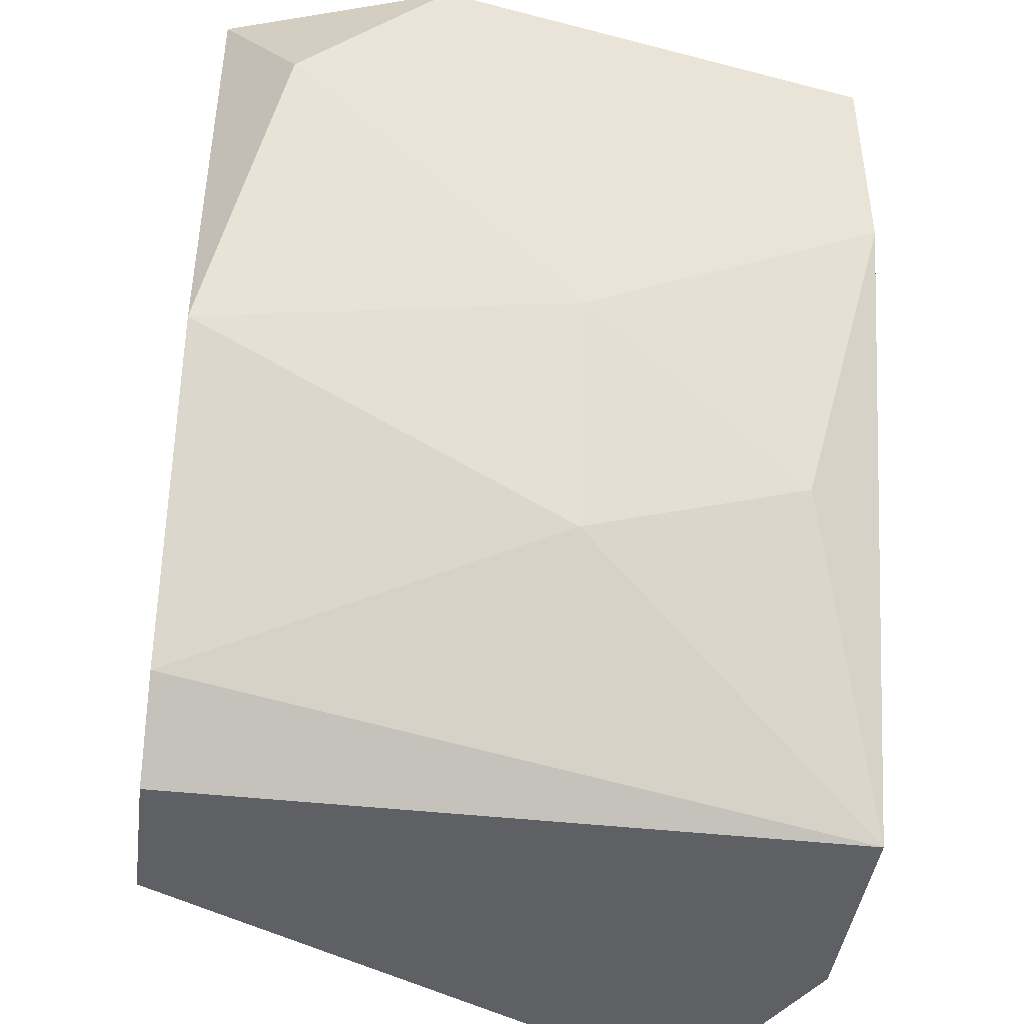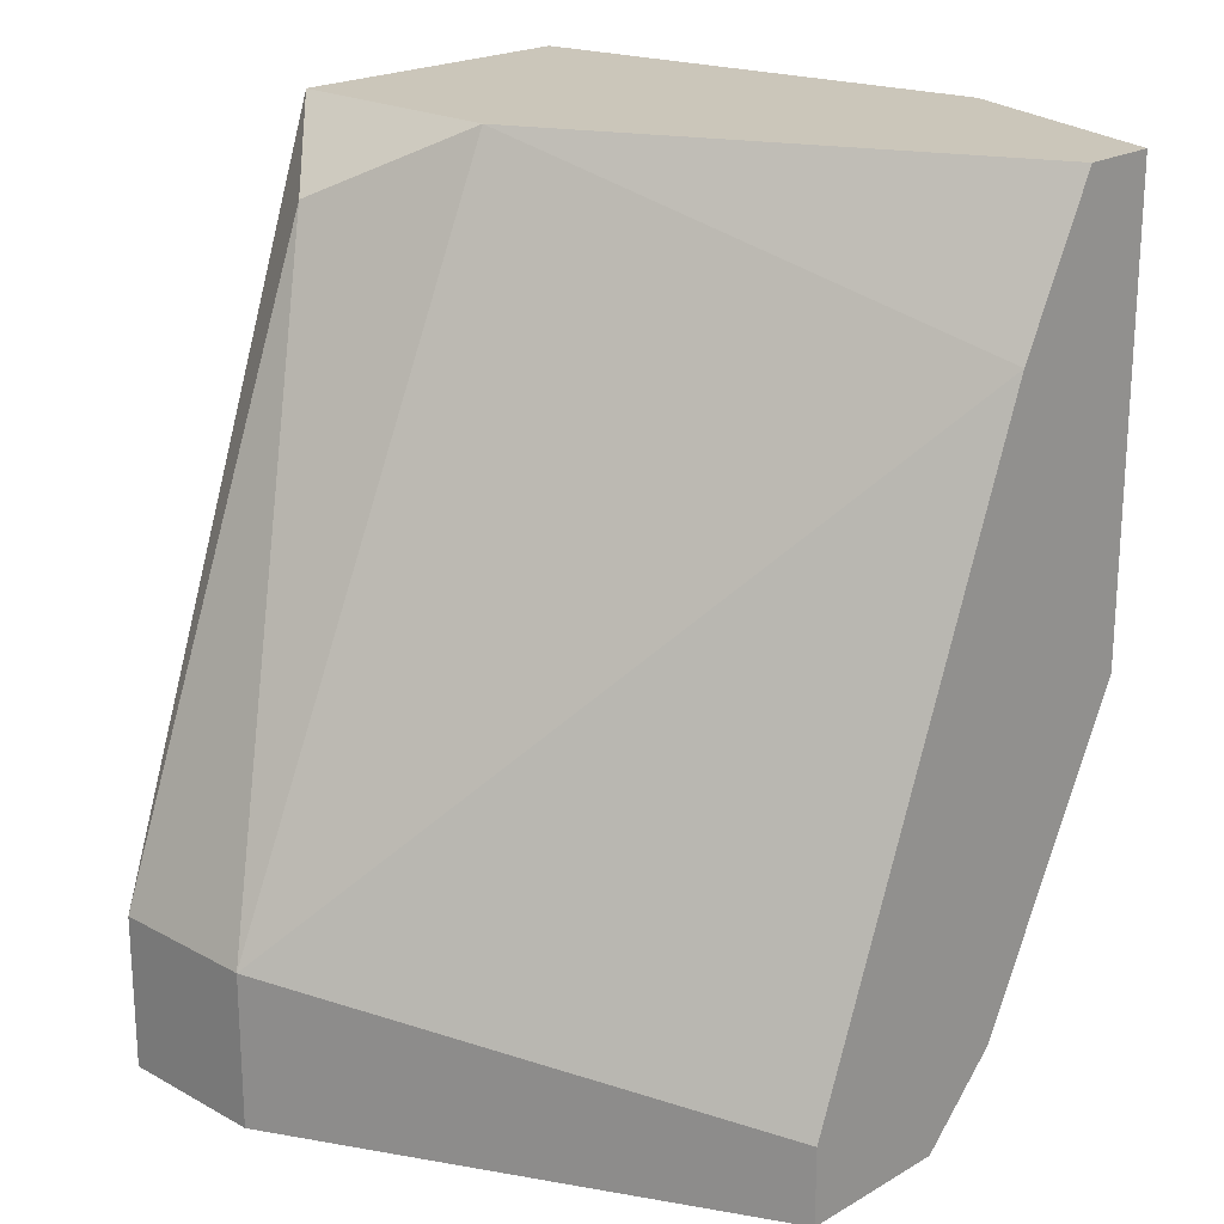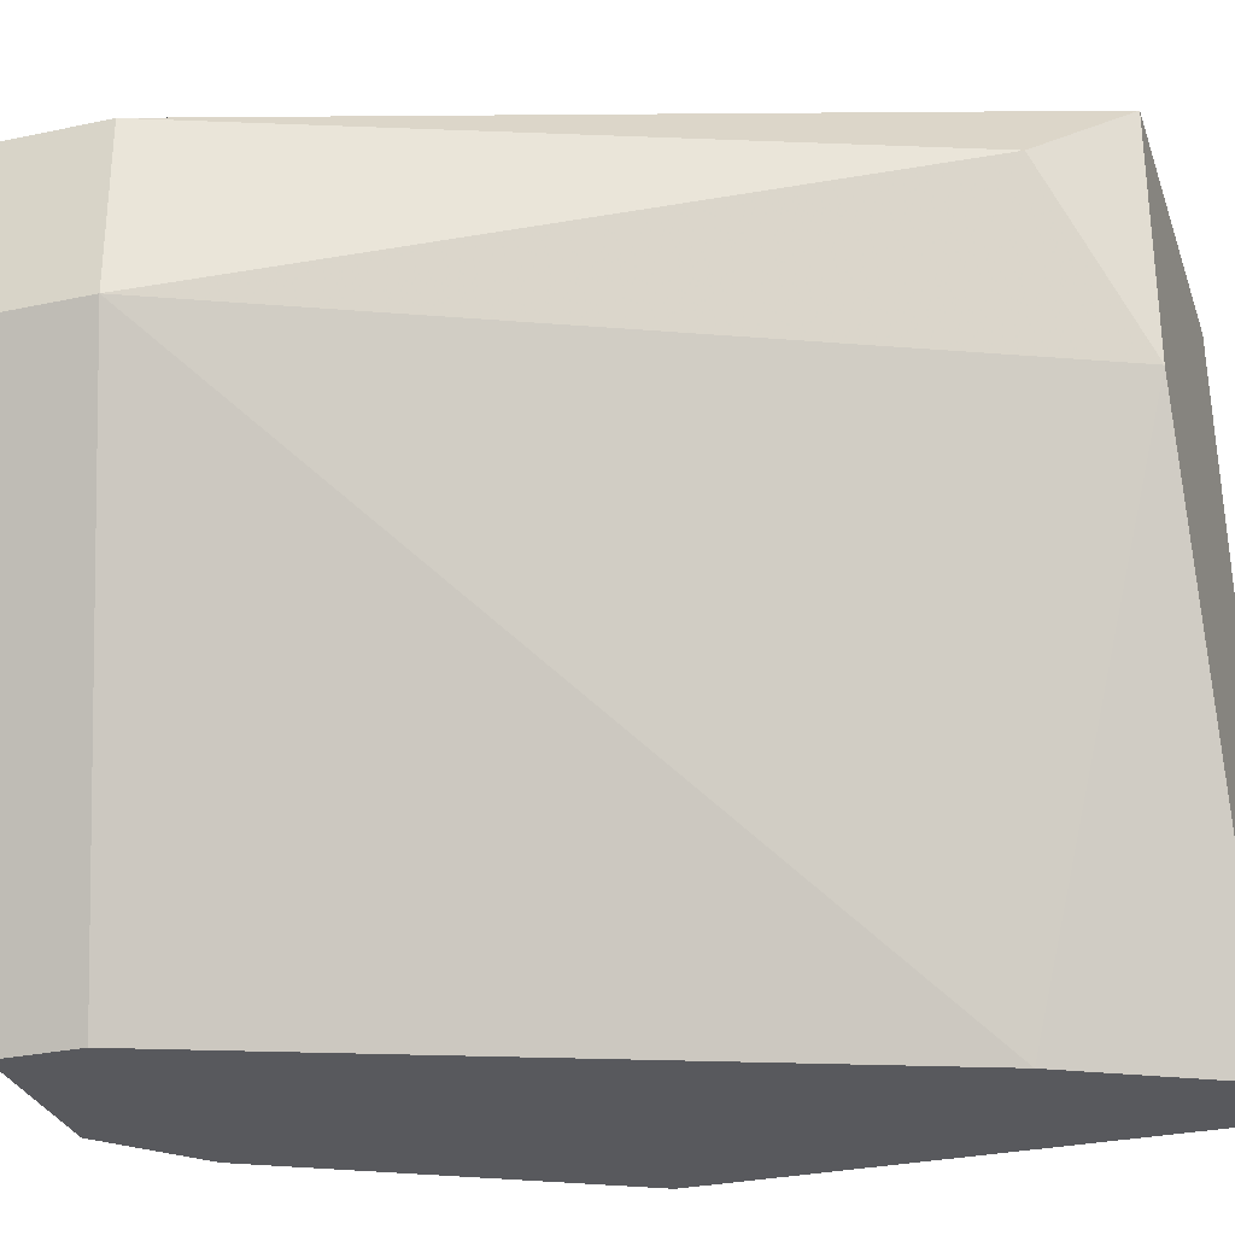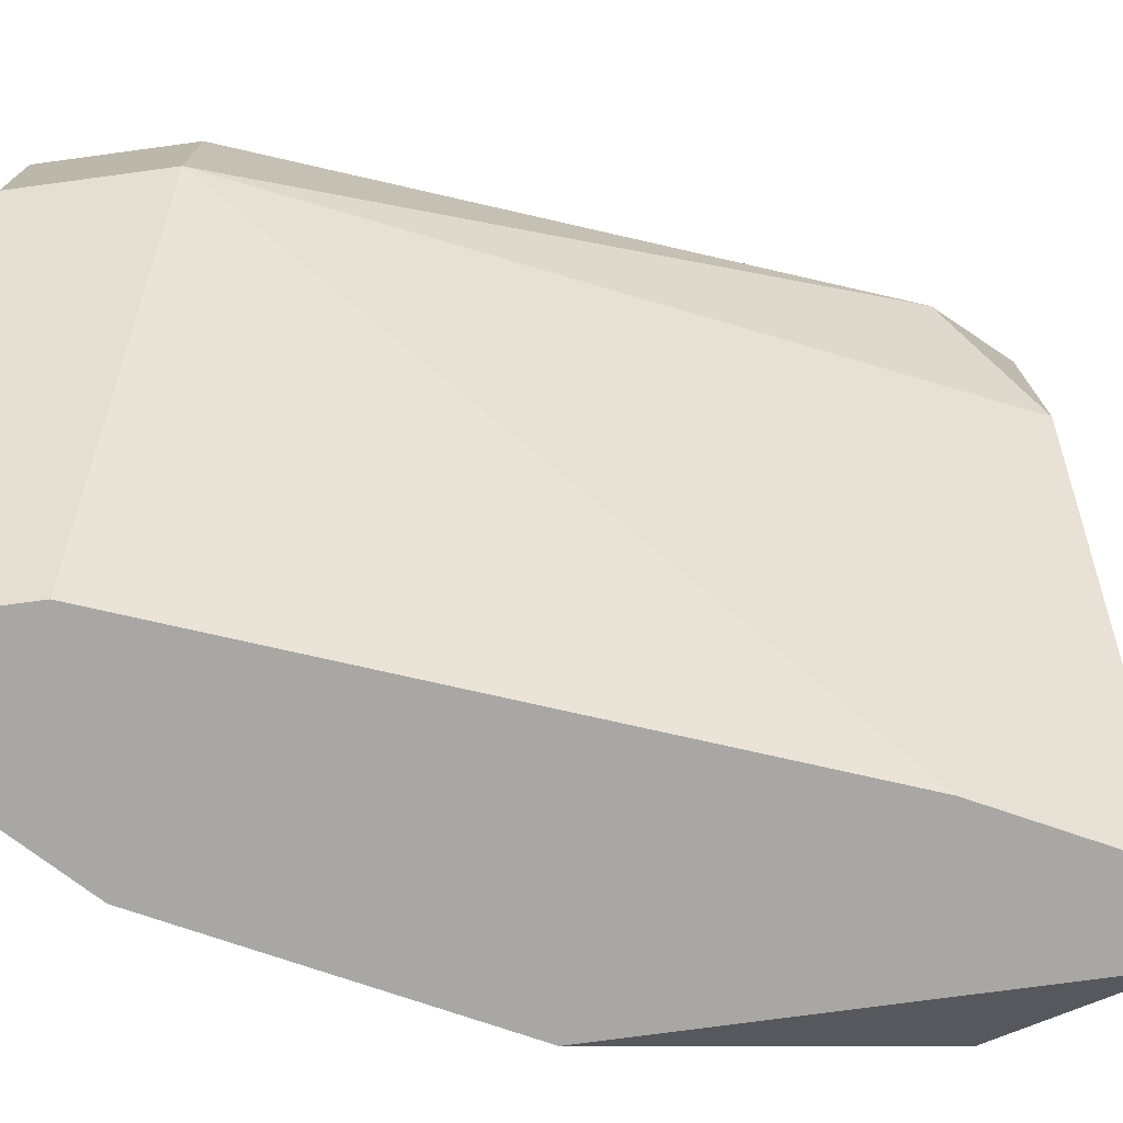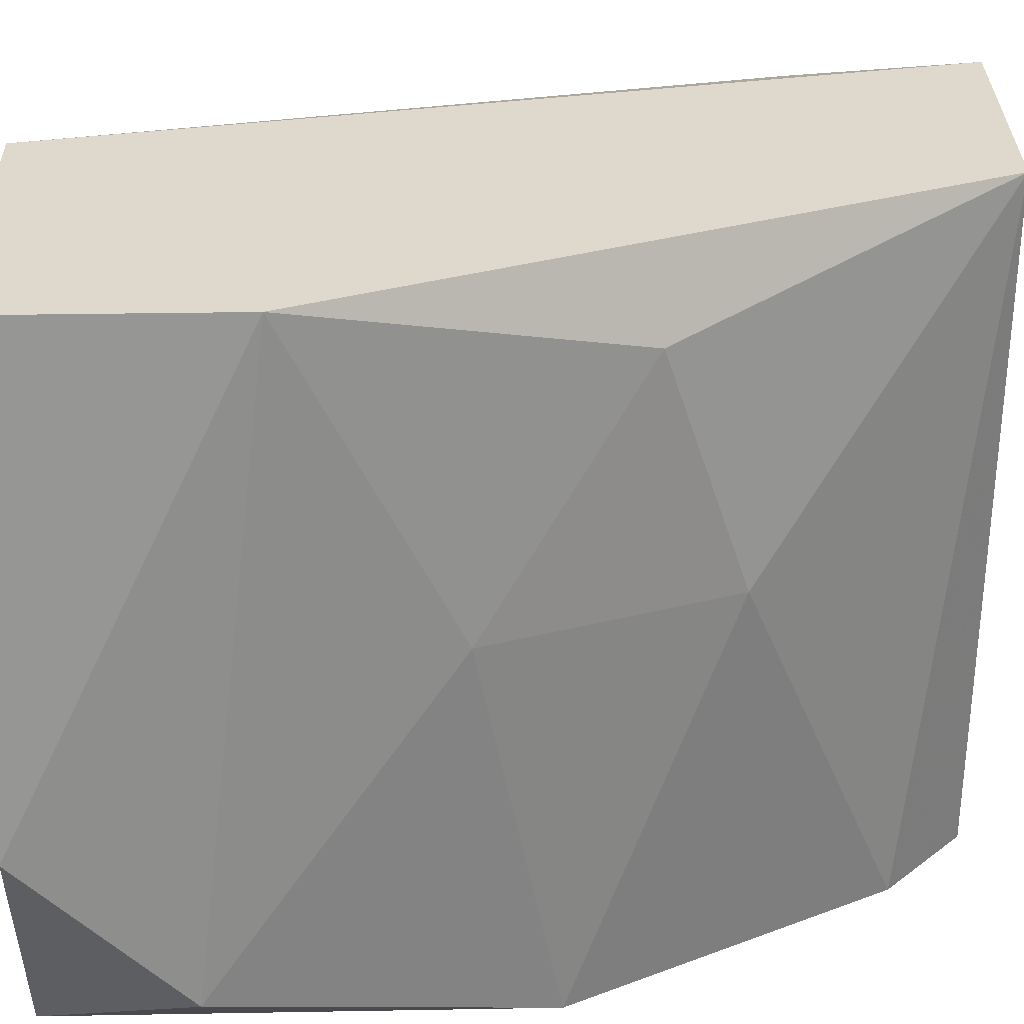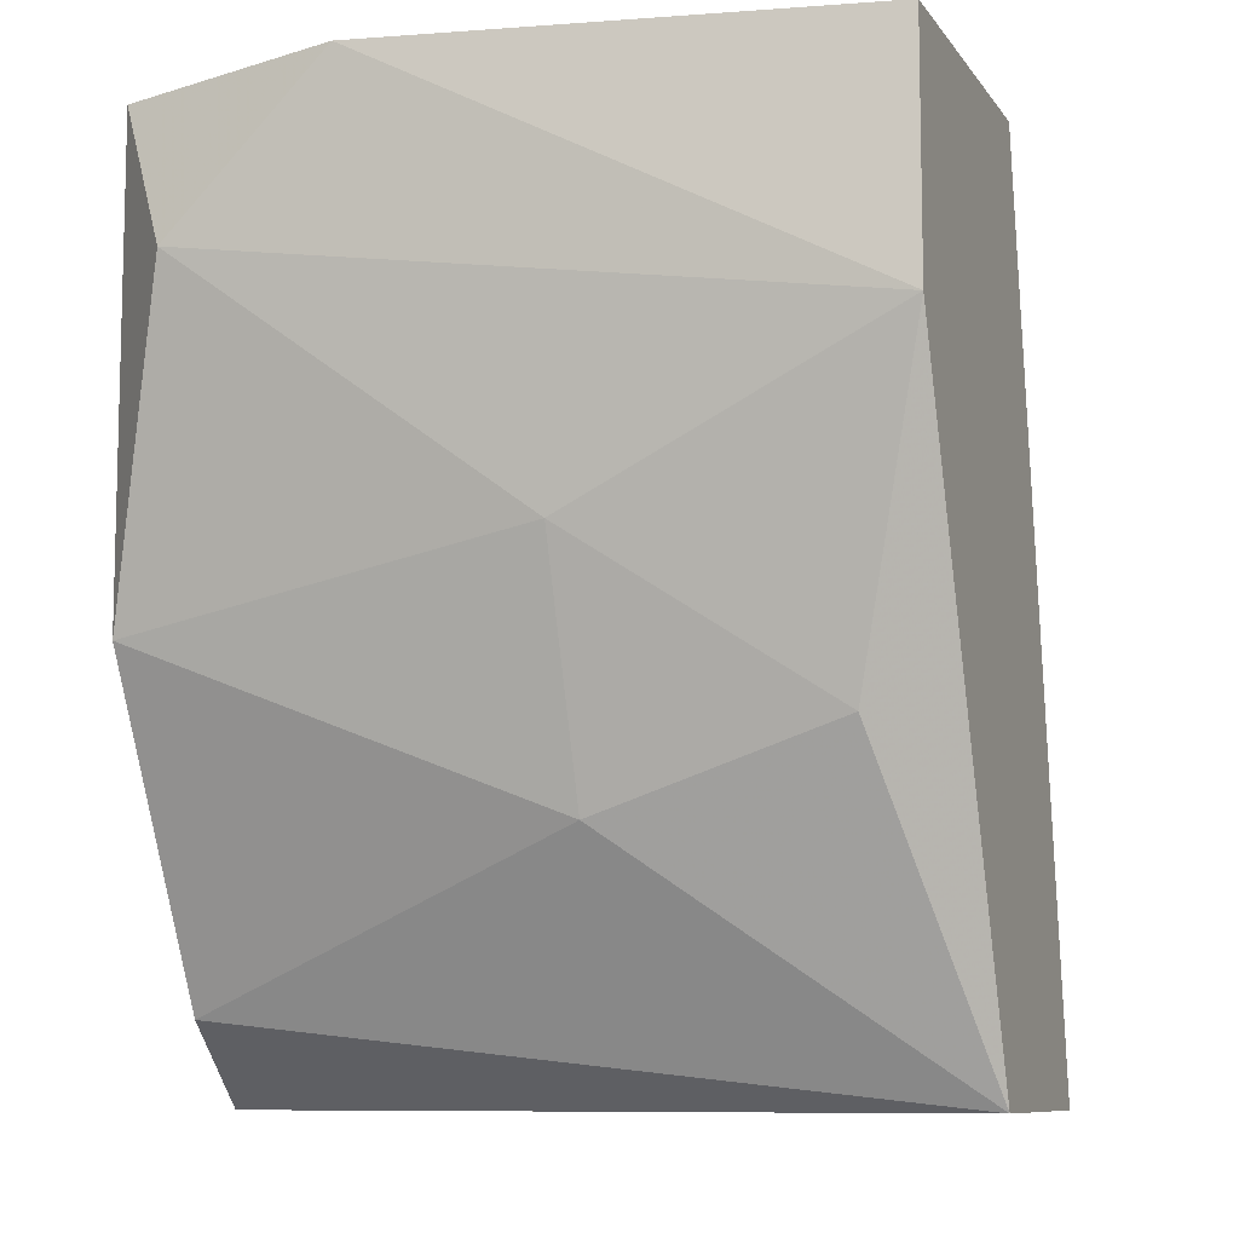
<metadata>
{"format":"obj","ext":"obj","renderer":"f3d","projection":"perspective","resolution":1024,"background":"white","views":[{"elev":-43.1,"azim":-97.6,"up":"+Y"},{"elev":21.1,"azim":134.1,"up":"+Y"},{"elev":-30.0,"azim":107.3,"up":"+Z"},{"elev":-74.6,"azim":97.7,"up":"+Z"},{"elev":31.9,"azim":-91.4,"up":"+Z"},{"elev":-9.0,"azim":-69.4,"up":"+Y"}]}
</metadata>
<code>
v -0.06618 -0.01443 -0.02793
v -0.06618 -0.03226 -0.02793
v -0.06172 -0.00998 -0.01456
v -0.06172 -0.00998 -0.007873
v -0.05281 -0.03449 -0.01456
v -0.05281 -0.03449 -0.0101
v -0.05281 -0.03003 -0.01456
v -0.05281 -0.03003 -0.0101
v -0.06395 -0.03449 -0.007873
v -0.06395 -0.03449 -0.02793
v -0.0595 -0.03226 -0.02793
v -0.0595 -0.01221 -0.0101
v -0.0595 -0.03449 -0.02793
v -0.07063 -0.02112 -0.01679
v -0.07063 -0.02334 -0.02793
v -0.07063 -0.00998 -0.007873
v -0.07063 -0.00998 -0.02793
v -0.07063 -0.01666 -0.007873
v -0.07286 -0.01443 -0.0257
v -0.07286 -0.00998 -0.02124
v -0.05727 -0.03449 -0.007873
v -0.0684 -0.02557 -0.0101
v -0.0684 -0.00998 -0.02793
v -0.0684 -0.0278 -0.01679
f 14 24 22
f 21 4 18
f 2 17 13
f 21 18 9
f 13 21 9
f 17 2 15
f 17 4 23
f 13 17 23
f 4 17 20
f 21 13 6
f 18 4 16
f 4 20 16
f 20 18 16
f 2 9 24
f 15 2 24
f 4 12 3
f 12 7 3
f 23 4 3
f 17 15 19
f 18 20 19
f 20 17 19
f 7 13 11
f 13 23 11
f 12 4 8
f 4 21 8
f 7 12 8
f 21 6 8
f 6 7 8
f 2 13 10
f 9 2 10
f 13 9 10
f 3 7 1
f 23 3 1
f 7 11 1
f 11 23 1
f 13 7 5
f 7 6 5
f 6 13 5
f 15 24 14
f 19 15 14
f 18 19 14
f 9 18 22
f 24 9 22
f 18 14 22

</code>
